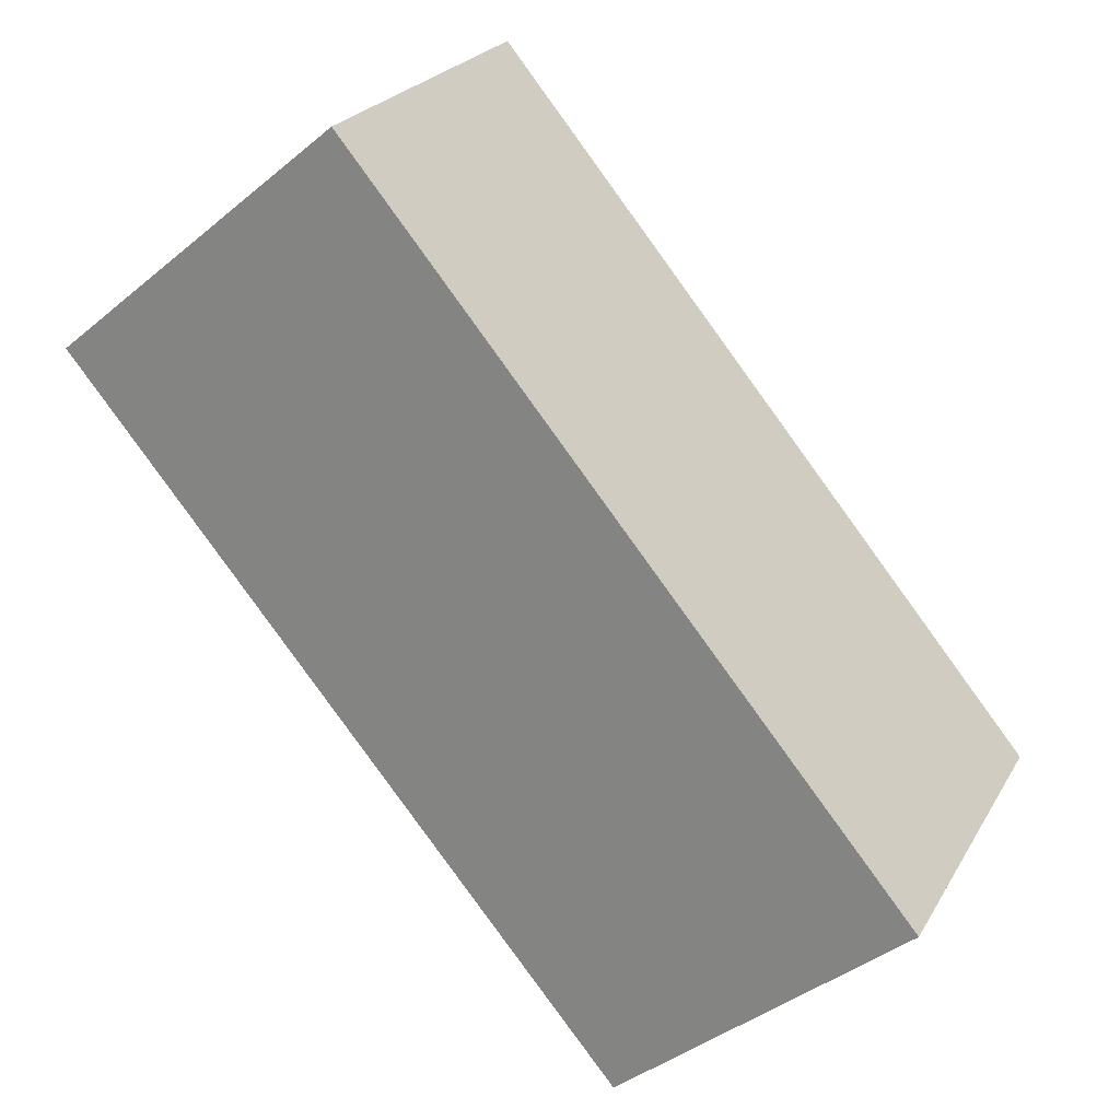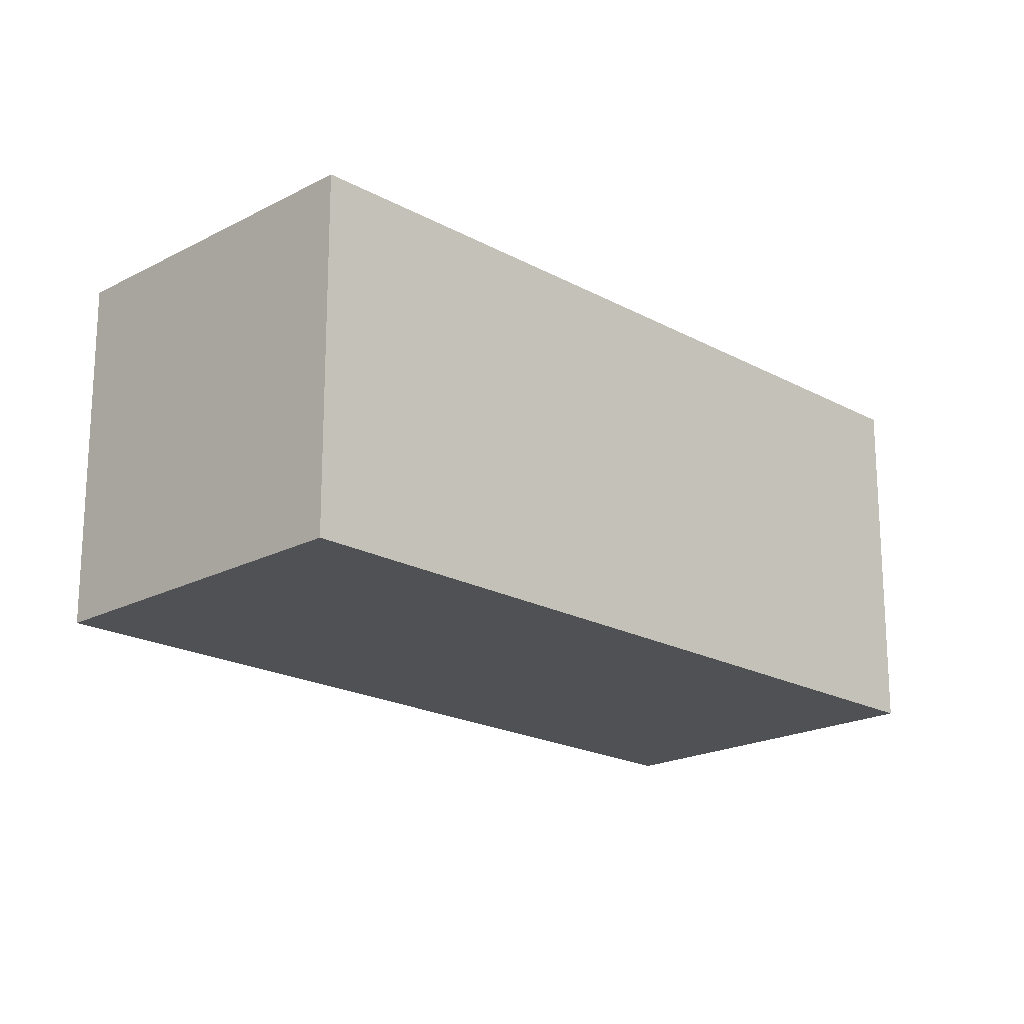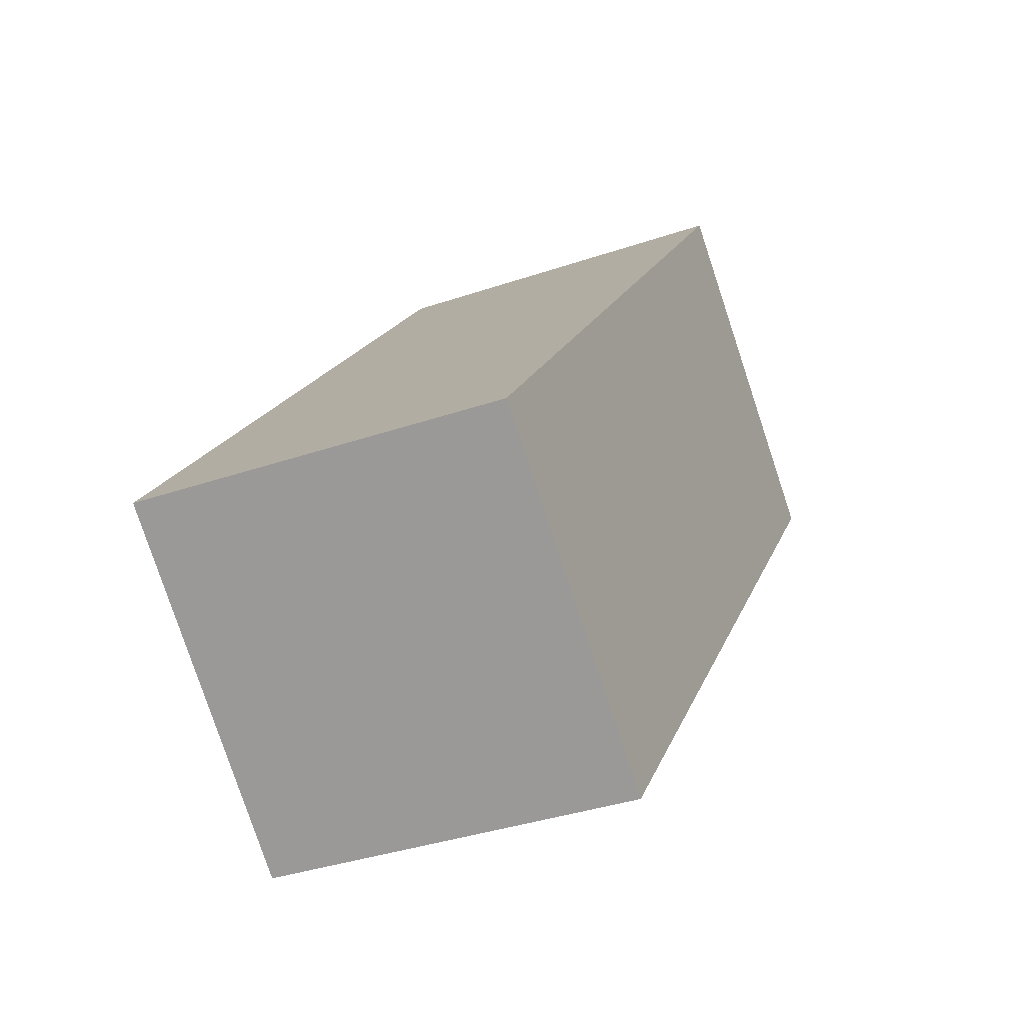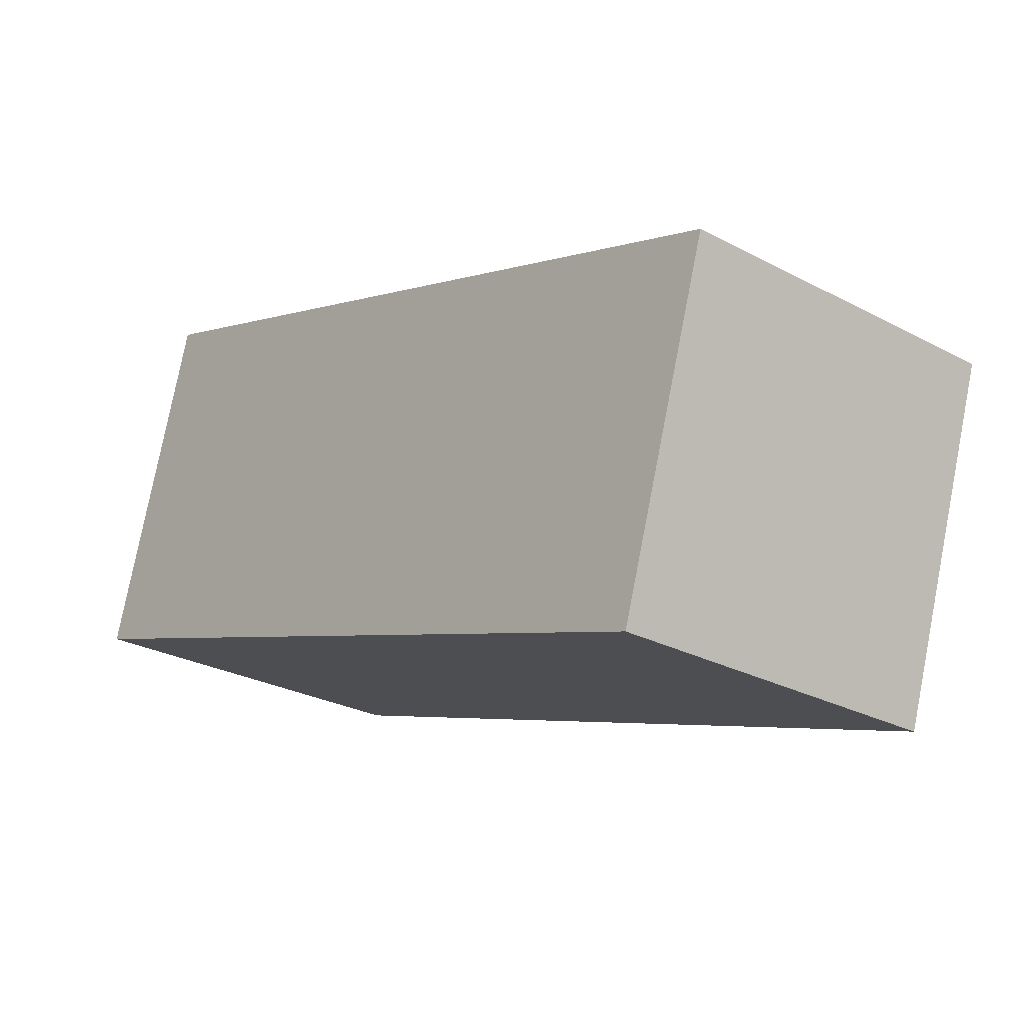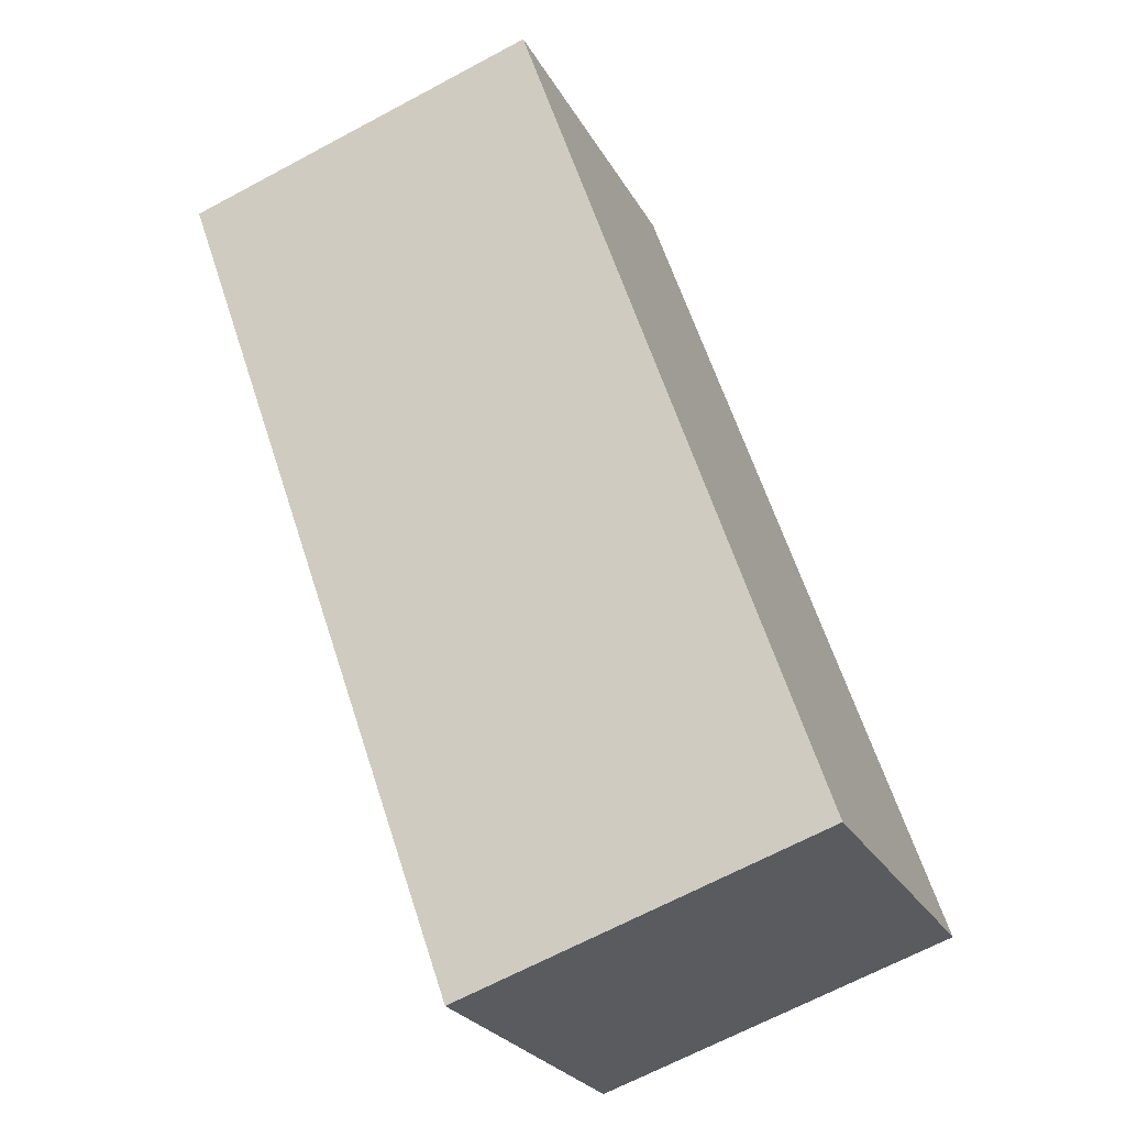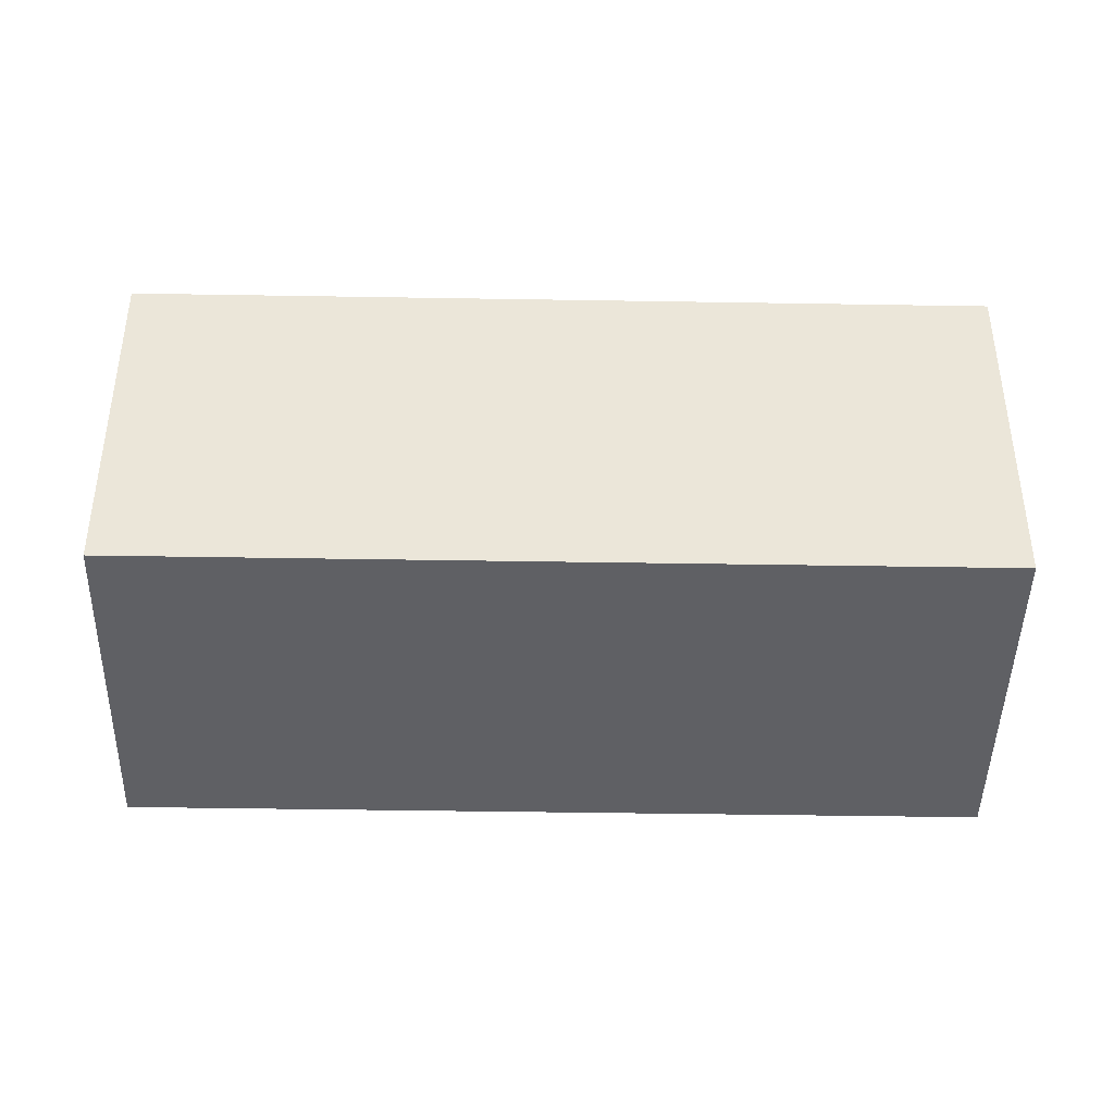
<metadata>
{"format":"obj","ext":"obj","renderer":"f3d","projection":"perspective","resolution":1024,"background":"white","views":[{"elev":23.6,"azim":-156.9,"up":"+Z"},{"elev":-19.8,"azim":84.2,"up":"+Y"},{"elev":-36.1,"azim":-65.9,"up":"+Z"},{"elev":77.4,"azim":11.0,"up":"+Z"},{"elev":-66.7,"azim":118.3,"up":"+Z"},{"elev":-43.5,"azim":-51.5,"up":"+Y"}]}
</metadata>
<code>
v  0 2.937 1.798e-16
v  6.754 2.937 3.464
v  2.304 2.937 -1.909
v  4.449 2.937 5.372
v  6.754 -2.121e-16 3.464
v  2.304 1.169e-16 -1.909
v  0 0 0
v  4.449 -3.289e-16 5.372
g defaultobject
f 1 2 3
f 2 1 4
f 5 3 2
f 3 5 6
f 6 1 3
f 1 6 7
f 7 4 1
f 4 7 8
f 8 2 4
f 2 8 5
f 8 6 5
f 6 8 7

</code>
